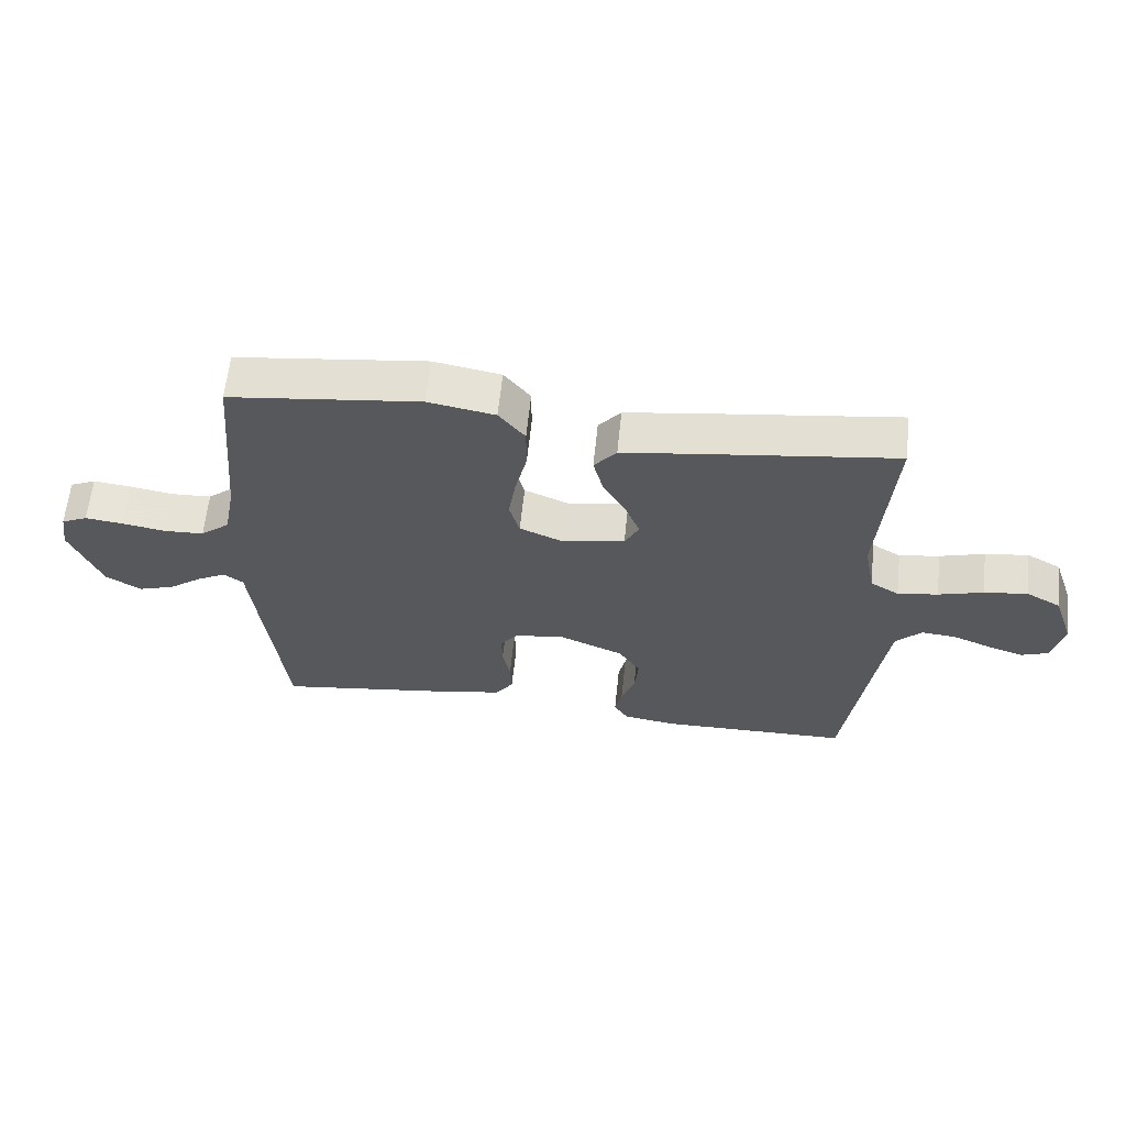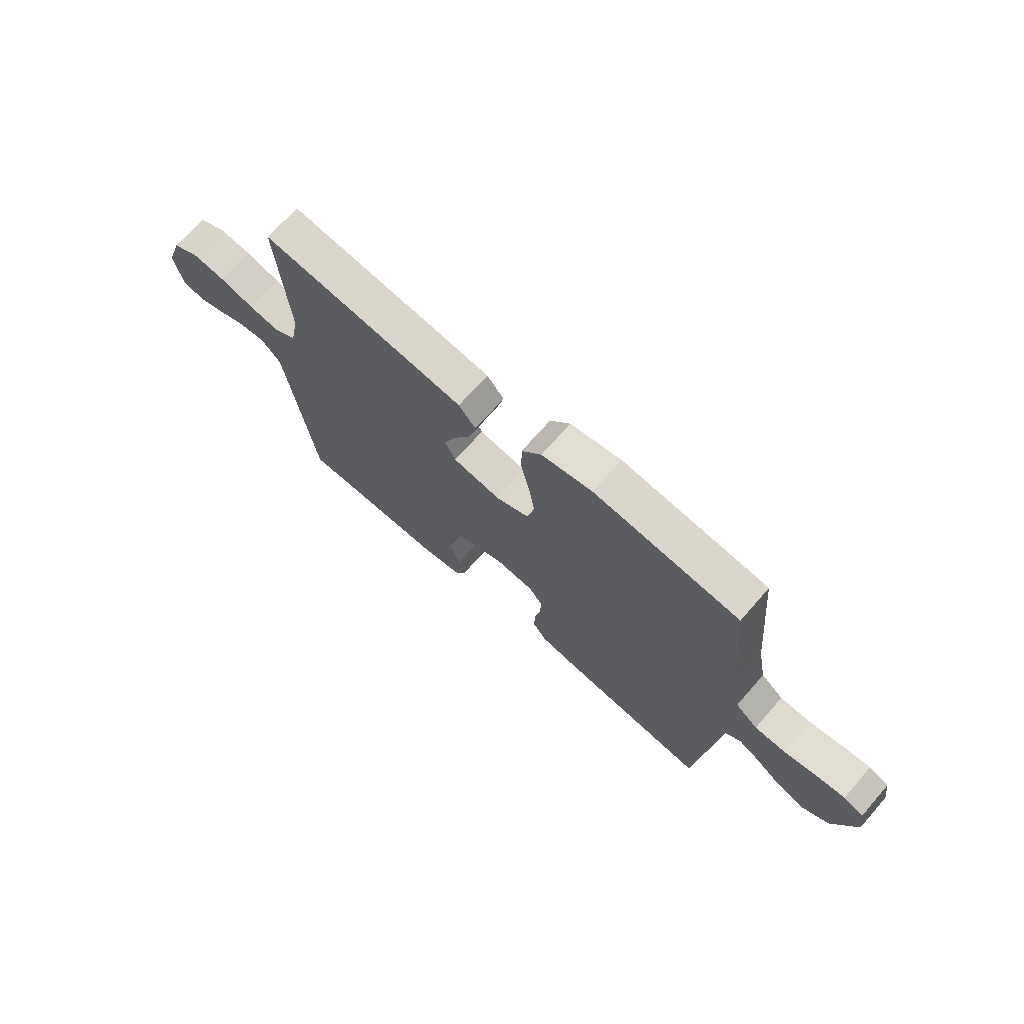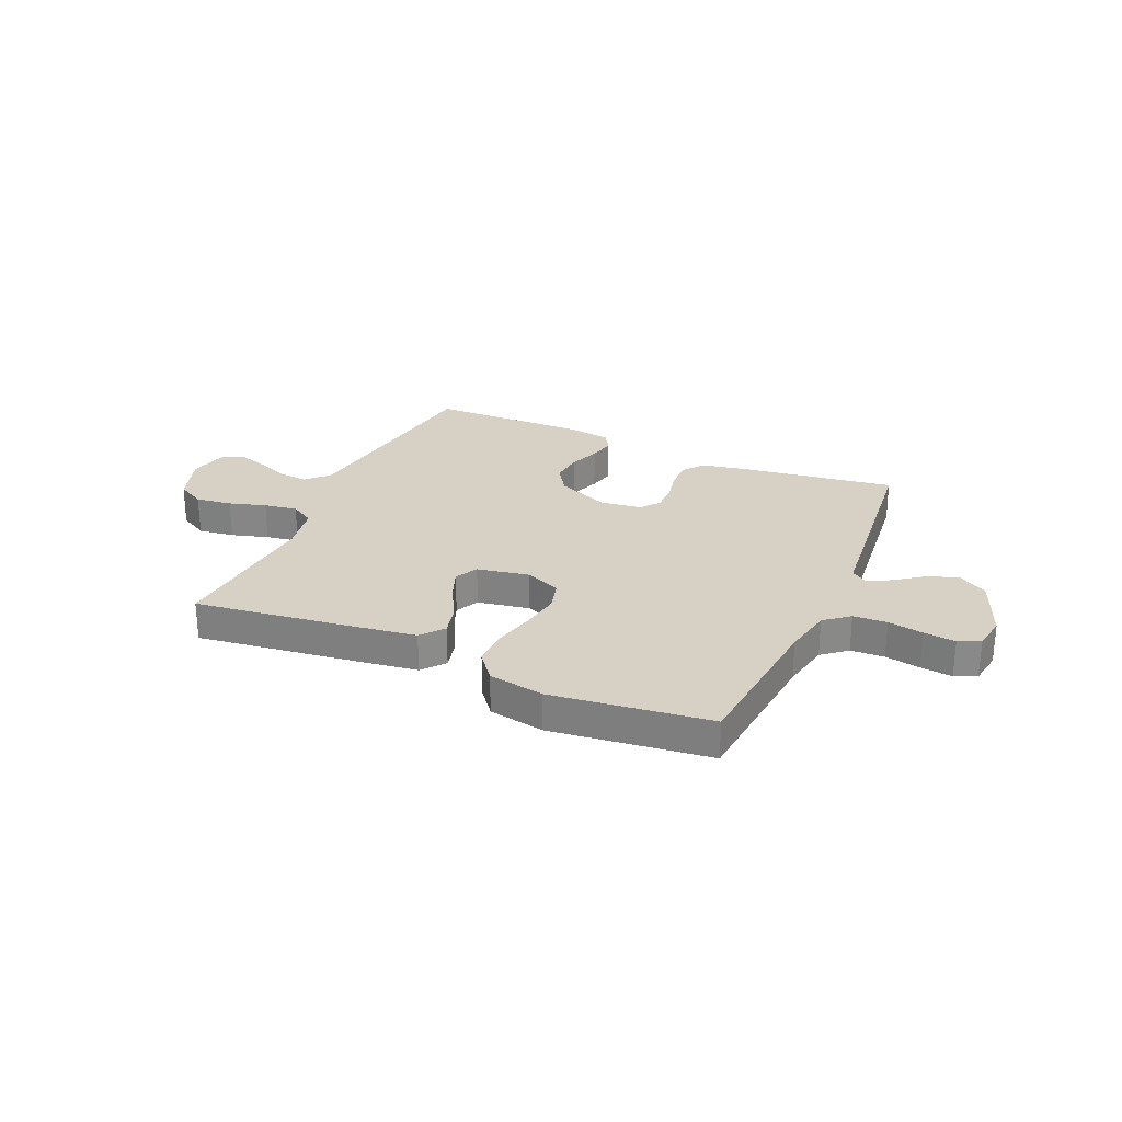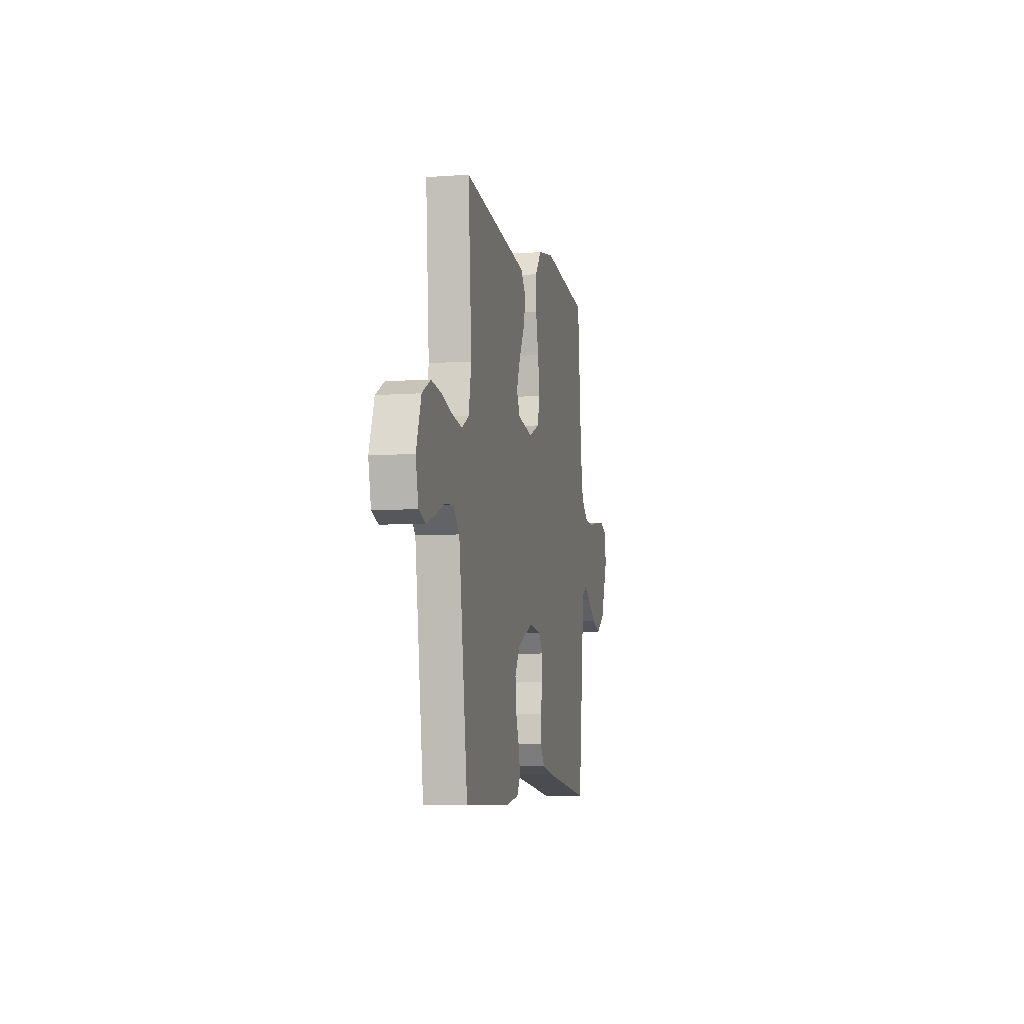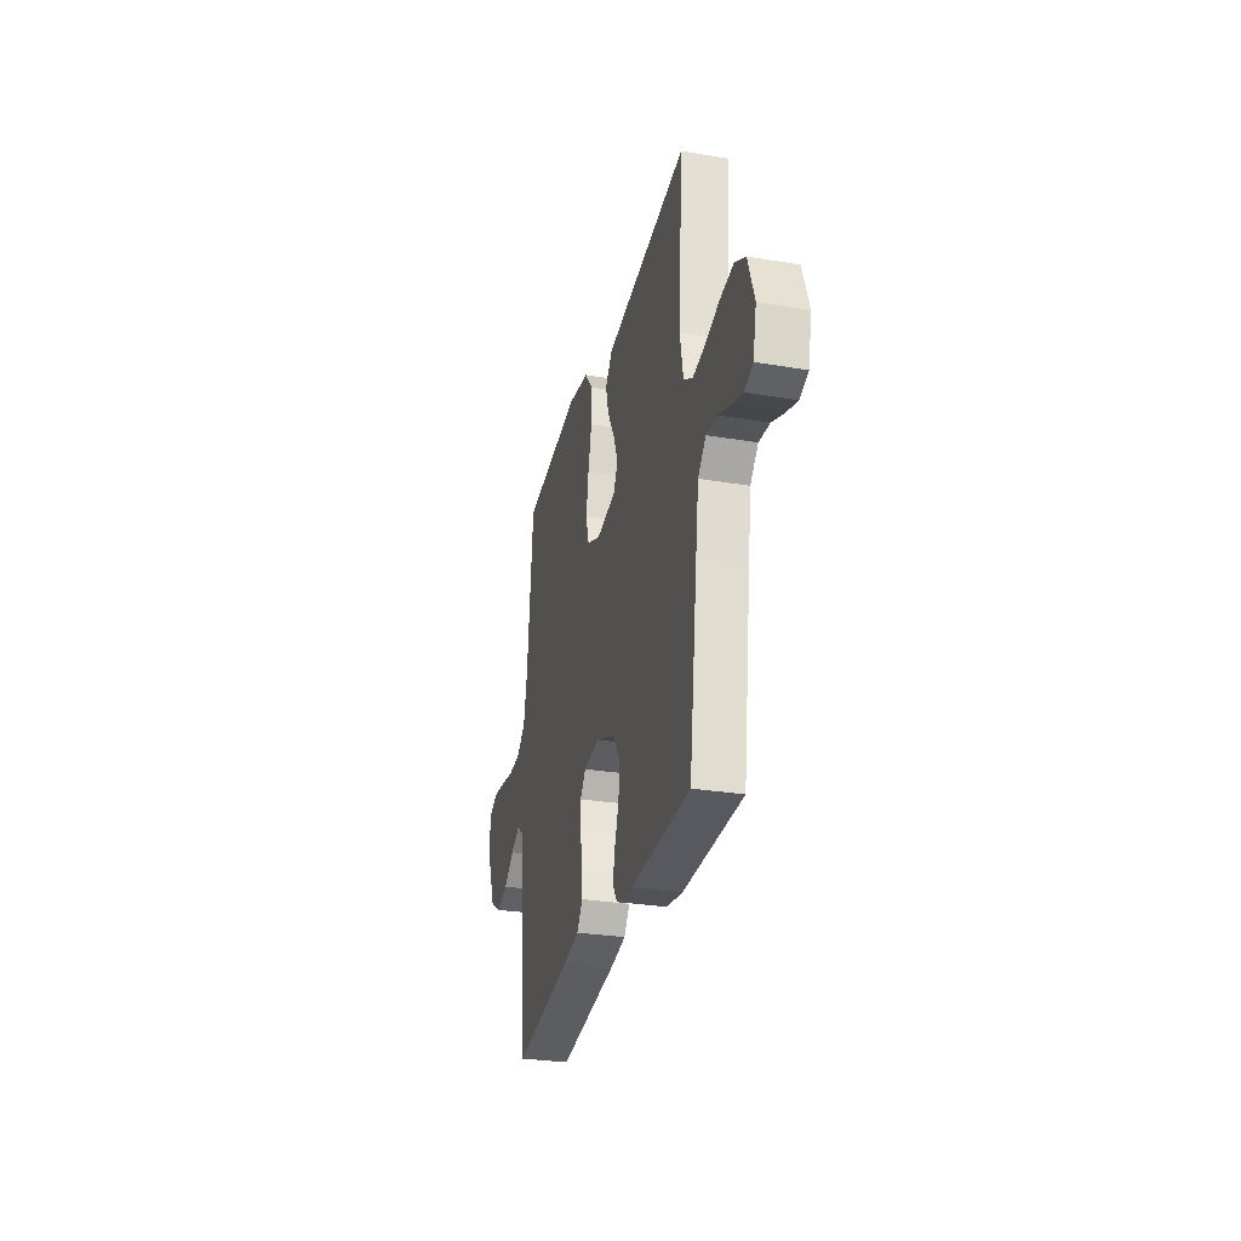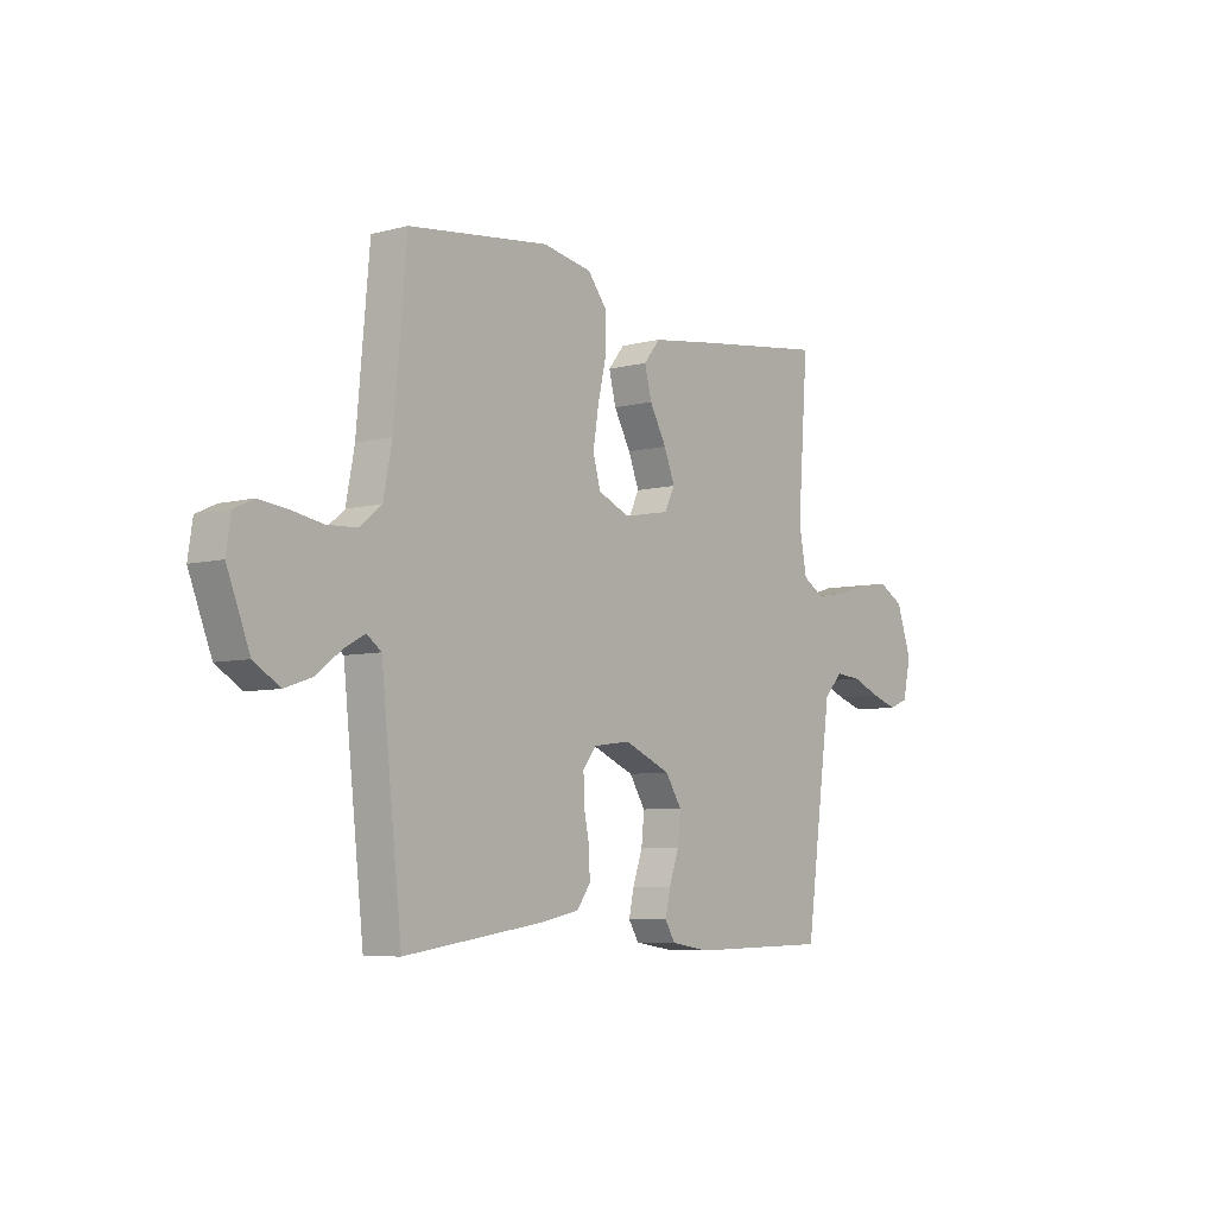
<metadata>
{"format":"obj","ext":"obj","renderer":"f3d","projection":"perspective","resolution":1024,"background":"white","views":[{"elev":61.9,"azim":-174.0,"up":"+Z"},{"elev":70.0,"azim":41.2,"up":"+Z"},{"elev":26.8,"azim":23.9,"up":"+Y"},{"elev":-6.9,"azim":-78.1,"up":"+Z"},{"elev":-29.4,"azim":-103.8,"up":"+Z"},{"elev":-6.5,"azim":127.7,"up":"+Z"}]}
</metadata>
<code>
v 0.5 0.07 0.5
v 0.527 0.07 0.2
v 0.545 0.07 0.106
v 0.591 0.07 0.068
v 0.655 0.07 0.065
v 0.722 0.07 0.077
v 0.782 0.07 0.084
v 0.823 0.07 0.065
v 0.833 0.07 0
v 0.785 0.07 -0.122
v 0.73 0.07 -0.156
v 0.673 0.07 -0.137
v 0.62 0.07 -0.097
v 0.575 0.07 -0.072
v 0.544 0.07 -0.095
v 0.533 0.07 -0.2
v 0.5 0.07 -0.5
v 0.2 0.07 -0.457
v 0.121 0.07 -0.441
v 0.092 0.07 -0.401
v 0.094 0.07 -0.346
v 0.106 0.07 -0.288
v 0.107 0.07 -0.235
v 0.079 0.07 -0.199
v 0 0.07 -0.189
v -0.1 0.07 -0.232
v -0.134 0.07 -0.286
v -0.128 0.07 -0.347
v -0.107 0.07 -0.406
v -0.096 0.07 -0.456
v -0.118 0.07 -0.492
v -0.2 0.07 -0.505
v -0.5 0.07 -0.5
v -0.541 0.07 -0.2
v -0.557 0.07 -0.086
v -0.597 0.07 -0.045
v -0.652 0.07 -0.05
v -0.713 0.07 -0.075
v -0.768 0.07 -0.093
v -0.81 0.07 -0.077
v -0.827 0.07 0
v -0.795 0.07 0.093
v -0.741 0.07 0.123
v -0.673 0.07 0.114
v -0.603 0.07 0.093
v -0.54 0.07 0.083
v -0.495 0.07 0.11
v -0.478 0.07 0.2
v -0.5 0.07 0.5
v -0.2 0.07 0.46
v -0.081 0.07 0.443
v -0.046 0.07 0.4
v -0.061 0.07 0.341
v -0.097 0.07 0.276
v -0.12 0.07 0.217
v -0.098 0.07 0.173
v 0 0.07 0.155
v 0.068 0.07 0.184
v 0.084 0.07 0.242
v 0.072 0.07 0.317
v 0.054 0.07 0.395
v 0.054 0.07 0.466
v 0.095 0.07 0.518
v 0.2 0.07 0.537
v 0.5 0 0.5
v 0.527 0 0.2
v 0.545 0 0.106
v 0.591 0 0.068
v 0.655 0 0.065
v 0.722 0 0.077
v 0.782 0 0.084
v 0.823 0 0.065
v 0.833 0 0
v 0.785 0 -0.122
v 0.73 0 -0.156
v 0.673 0 -0.137
v 0.62 0 -0.097
v 0.575 0 -0.072
v 0.544 0 -0.095
v 0.533 0 -0.2
v 0.5 0 -0.5
v 0.2 0 -0.457
v 0.121 0 -0.441
v 0.092 0 -0.401
v 0.094 0 -0.346
v 0.106 0 -0.288
v 0.107 0 -0.235
v 0.079 0 -0.199
v 0 0 -0.189
v -0.1 0 -0.232
v -0.134 0 -0.286
v -0.128 0 -0.347
v -0.107 0 -0.406
v -0.096 0 -0.456
v -0.118 0 -0.492
v -0.2 0 -0.505
v -0.5 0 -0.5
v -0.541 0 -0.2
v -0.557 0 -0.086
v -0.597 0 -0.045
v -0.652 0 -0.05
v -0.713 0 -0.075
v -0.768 0 -0.093
v -0.81 0 -0.077
v -0.827 0 0
v -0.795 0 0.093
v -0.741 0 0.123
v -0.673 0 0.114
v -0.603 0 0.093
v -0.54 0 0.083
v -0.495 0 0.11
v -0.478 0 0.2
v -0.5 0 0.5
v -0.2 0 0.46
v -0.081 0 0.443
v -0.046 0 0.4
v -0.061 0 0.341
v -0.097 0 0.276
v -0.12 0 0.217
v -0.098 0 0.173
v 0 0 0.155
v 0.068 0 0.184
v 0.084 0 0.242
v 0.072 0 0.317
v 0.054 0 0.395
v 0.054 0 0.466
v 0.095 0 0.518
v 0.2 0 0.537
f 64 1 2
f 63 64 2
f 62 63 2
f 61 62 2
f 60 61 2
f 59 60 2 3
f 58 59 3 4
f 57 58 4
f 52 53 54
f 51 52 54
f 50 51 54
f 49 50 54
f 48 49 54
f 47 48 54 55
f 46 47 55 56
f 43 44 45
f 42 43 45
f 41 42 45
f 40 41 45
f 39 40 45
f 38 39 45
f 37 38 45
f 36 37 45 46
f 46 56 57
f 36 46 57
f 35 36 57
f 32 33 34
f 31 32 34
f 30 31 34
f 29 30 34
f 28 29 34
f 27 28 34 35
f 20 21 22
f 19 20 22
f 18 19 22
f 17 18 22
f 16 17 22
f 15 16 22
f 14 15 22 23
f 11 12 13
f 10 11 13
f 9 10 13
f 8 9 13
f 7 8 13
f 6 7 13
f 5 6 13
f 4 5 13 14
f 14 23 24
f 4 14 24
f 57 4 24
f 26 27 35 57
f 57 24 25
f 25 26 57
f 66 65 128
f 66 128 127
f 66 127 126
f 66 126 125
f 66 125 124
f 67 66 124 123
f 68 67 123 122
f 68 122 121
f 118 117 116
f 118 116 115
f 118 115 114
f 118 114 113
f 118 113 112
f 119 118 112 111
f 120 119 111 110
f 109 108 107
f 109 107 106
f 109 106 105
f 109 105 104
f 109 104 103
f 109 103 102
f 109 102 101
f 110 109 101 100
f 121 120 110
f 121 110 100
f 121 100 99
f 98 97 96
f 98 96 95
f 98 95 94
f 98 94 93
f 98 93 92
f 99 98 92 91
f 86 85 84
f 86 84 83
f 86 83 82
f 86 82 81
f 86 81 80
f 86 80 79
f 87 86 79 78
f 77 76 75
f 77 75 74
f 77 74 73
f 77 73 72
f 77 72 71
f 77 71 70
f 77 70 69
f 78 77 69 68
f 88 87 78
f 88 78 68
f 88 68 121
f 121 99 91 90
f 89 88 121
f 121 90 89
f 1 65 66 2
f 2 66 67 3
f 3 67 68 4
f 4 68 69 5
f 5 69 70 6
f 6 70 71 7
f 7 71 72 8
f 8 72 73 9
f 9 73 74 10
f 10 74 75 11
f 11 75 76 12
f 12 76 77 13
f 13 77 78 14
f 14 78 79 15
f 15 79 80 16
f 16 80 81 17
f 17 81 82 18
f 18 82 83 19
f 19 83 84 20
f 20 84 85 21
f 21 85 86 22
f 22 86 87 23
f 23 87 88 24
f 24 88 89 25
f 25 89 90 26
f 26 90 91 27
f 27 91 92 28
f 28 92 93 29
f 29 93 94 30
f 30 94 95 31
f 31 95 96 32
f 32 96 97 33
f 33 97 98 34
f 34 98 99 35
f 35 99 100 36
f 36 100 101 37
f 37 101 102 38
f 38 102 103 39
f 39 103 104 40
f 40 104 105 41
f 41 105 106 42
f 42 106 107 43
f 43 107 108 44
f 44 108 109 45
f 45 109 110 46
f 46 110 111 47
f 47 111 112 48
f 48 112 113 49
f 49 113 114 50
f 50 114 115 51
f 51 115 116 52
f 52 116 117 53
f 53 117 118 54
f 54 118 119 55
f 55 119 120 56
f 56 120 121 57
f 57 121 122 58
f 58 122 123 59
f 59 123 124 60
f 60 124 125 61
f 61 125 126 62
f 62 126 127 63
f 63 127 128 64
f 64 128 65 1

</code>
